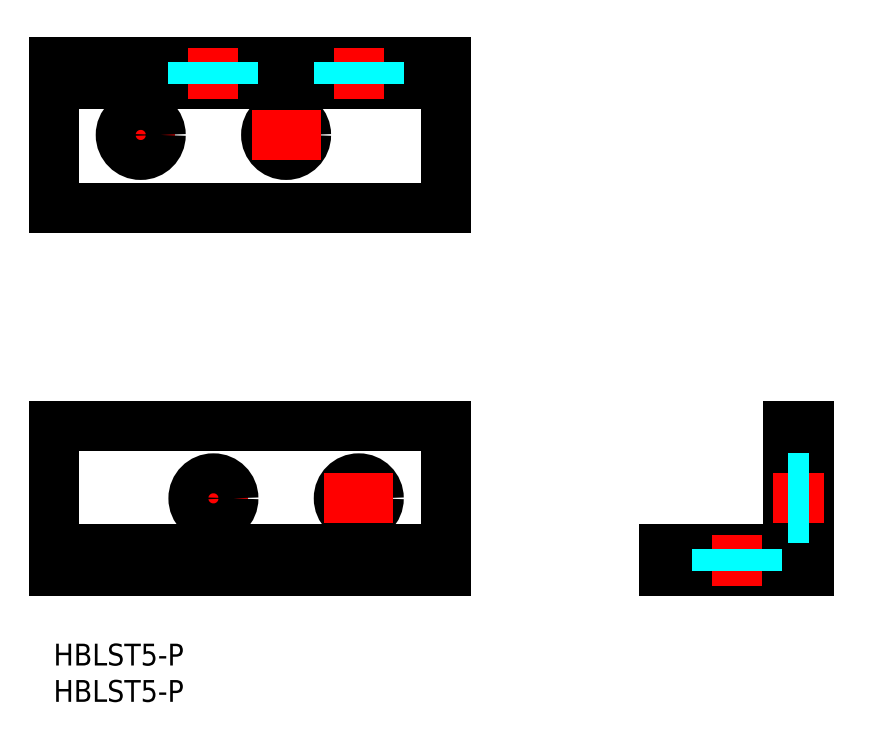
<metadata>
{"format":"dxf","ext":"dxf","renderer":"ezdxf+matplotlib","layout":"modelspace","background":"white","min_lineweight":24,"dpi":150}
</metadata>
<code>
0
SECTION
2
ENTITIES
0
LINE
8
MSM_CONTINUOUS
10
6e-16
20
10
30
0
11
1.8e-15
21
30
31
0
0
INSERT
8
MSM_CONTINUOUS
2
*U33
10
0
20
0
30
0
0
INSERT
8
MSM_CONTINUOUS
2
*U34
10
0
20
0
30
0
0
LINE
8
MSM_CONTINUOUS
10
104
20
10
30
0
11
84
21
10
31
0
0
LINE
8
MSM_CONTINUOUS
10
54
20
10
30
0
11
54
21
30
31
0
0
LINE
8
MSM_CONTINUOUS
10
101
20
13
30
0
11
84
21
13
31
0
0
LINE
8
MSM_CONTINUOUS
10
104
20
30
30
0
11
101
21
30
31
0
0
LINE
8
MSM_CENTER
10
26.75
20
20
30
0
11
17.25
21
20
31
0
0
LINE
8
MSM_CENTER
10
22
20
24.75
30
0
11
22
21
15.25
31
0
0
LINE
8
MSM_CENTER
10
42
20
15.25
30
0
11
42
21
24.75
31
0
0
CIRCLE
8
MSM_CONTINUOUS
10
22
20
20
30
0
40
2.75
0
CIRCLE
8
MSM_CONTINUOUS
10
42
20
20
30
0
40
2.75
0
LINE
8
MSM_CENTER
10
37.25
20
20
30
0
11
46.75
21
20
31
0
0
LINE
8
MSM_CENTER
10
12
20
8
30
0
11
12
21
15
31
0
0
LINE
8
MSM_CENTER
10
32
20
8
30
0
11
32
21
15
31
0
0
LINE
8
MSM_DASHED
10
14.75
20
10
30
0
11
14.75
21
13
31
0
0
LINE
8
MSM_DASHED
10
9.25
20
10
30
0
11
9.25
21
13
31
0
0
LINE
8
MSM_DASHED
10
34.75
20
10
30
0
11
34.75
21
13
31
0
0
LINE
8
MSM_DASHED
10
29.25
20
10
30
0
11
29.25
21
13
31
0
0
LINE
8
MSM_CONTINUOUS
10
84
20
13
30
0
11
84
21
10
31
0
0
LINE
8
MSM_CONTINUOUS
10
104
20
10
30
0
11
104
21
30
31
0
0
LINE
8
MSM_CONTINUOUS
10
101
20
13
30
0
11
101
21
30
31
0
0
LINE
8
MSM_CENTER
10
106
20
20
30
0
11
99
21
20
31
0
0
LINE
8
MSM_CENTER
10
94
20
15
30
0
11
94
21
8
31
0
0
LINE
8
MSM_DASHED
10
96.75
20
13
30
0
11
96.75
21
10
31
0
0
LINE
8
MSM_DASHED
10
91.25
20
13
30
0
11
91.25
21
10
31
0
0
LINE
8
MSM_DASHED
10
104
20
17.25
30
0
11
101
21
17.25
31
0
0
LINE
8
MSM_DASHED
10
104
20
22.75
30
0
11
101
21
22.75
31
0
0
LINE
8
MSM_CONTINUOUS
10
54
20
60
30
0
11
7.1e-15
21
60
31
0
0
LINE
8
MSM_CONTINUOUS
10
54
20
30
30
0
11
0
21
30
31
0
0
LINE
8
MSM_CONTINUOUS
10
54
20
80
30
0
11
7.1e-15
21
80
31
0
0
LINE
8
MSM_CONTINUOUS
10
54
20
13
30
0
11
0
21
13
31
0
0
LINE
8
MSM_CONTINUOUS
10
54
20
10
30
0
11
0
21
10
31
0
0
LINE
8
MSM_CONTINUOUS
10
54
20
77
30
0
11
7.1e-15
21
77
31
0
0
LINE
8
MSM_CENTER
10
22
20
75
30
0
11
22
21
82
31
0
0
LINE
8
MSM_CENTER
10
42
20
75
30
0
11
42
21
82
31
0
0
LINE
8
MSM_DASHED
10
24.75
20
77
30
0
11
24.75
21
80
31
0
0
LINE
8
MSM_DASHED
10
19.25
20
77
30
0
11
19.25
21
80
31
0
0
LINE
8
MSM_DASHED
10
44.75
20
77
30
0
11
44.75
21
80
31
0
0
LINE
8
MSM_DASHED
10
39.25
20
77
30
0
11
39.25
21
80
31
0
0
LINE
8
MSM_CENTER
10
16.75
20
70
30
0
11
7.25
21
70
31
0
0
LINE
8
MSM_CENTER
10
12
20
65.25
30
0
11
12
21
74.75
31
0
0
LINE
8
MSM_CENTER
10
32
20
65.25
30
0
11
32
21
74.75
31
0
0
CIRCLE
8
MSM_CONTINUOUS
10
12
20
70
30
0
40
2.75
0
CIRCLE
8
MSM_CONTINUOUS
10
32
20
70
30
0
40
2.75
0
LINE
8
MSM_CENTER
10
27.25
20
70
30
0
11
36.75
21
70
31
0
0
LINE
8
MSM_CONTINUOUS
10
54
20
60
30
0
11
54
21
80
31
0
0
LINE
8
MSM_CONTINUOUS
10
3.7e-15
20
60
30
0
11
4.9e-15
21
80
31
0
0
ENDSEC
0
EOF

</code>
